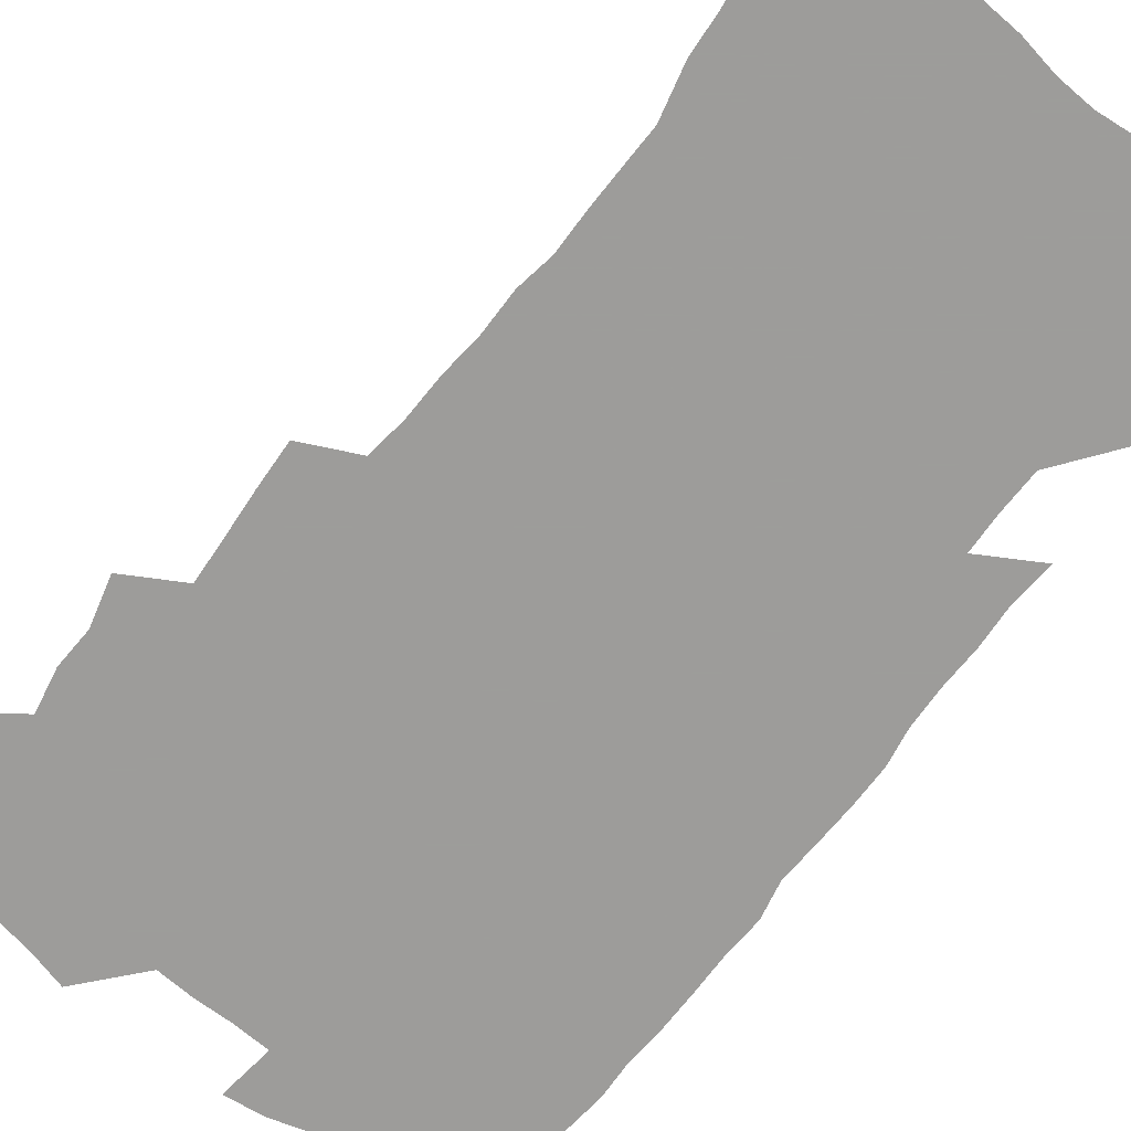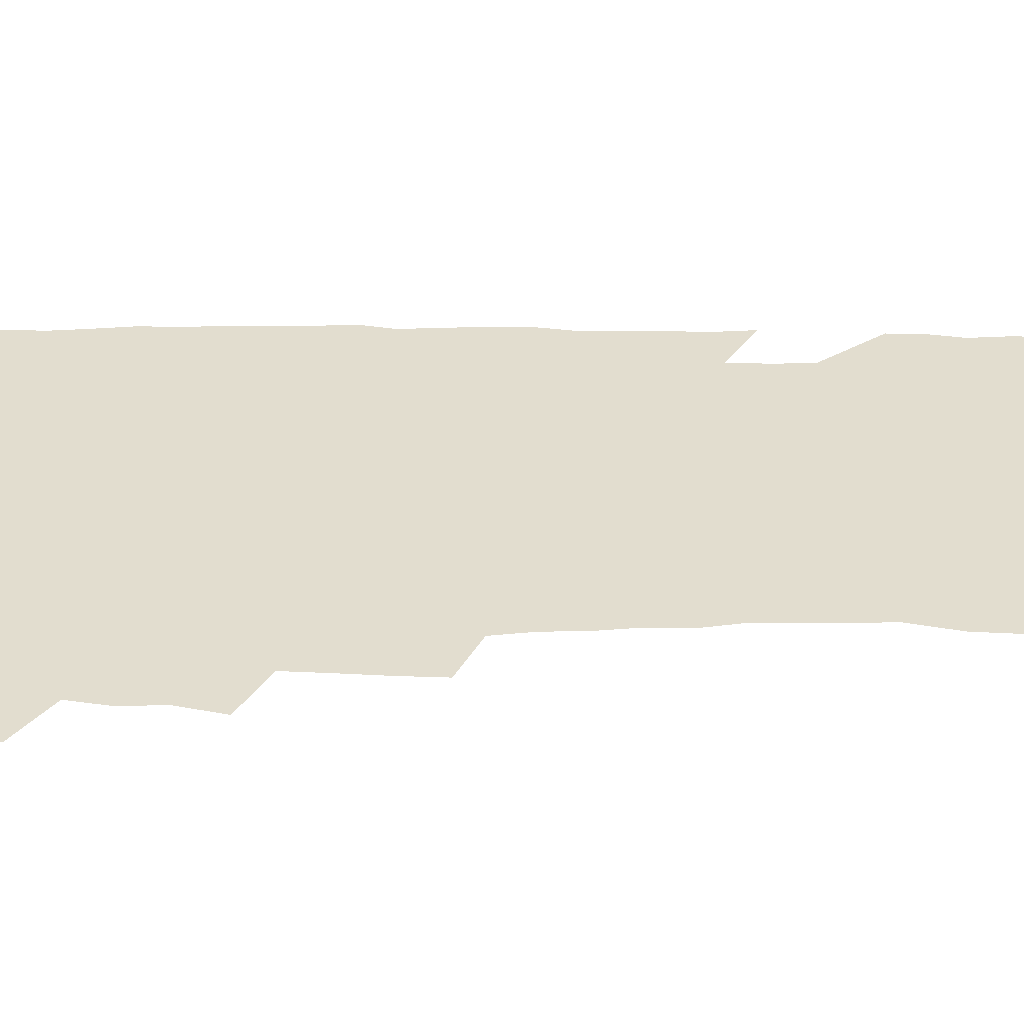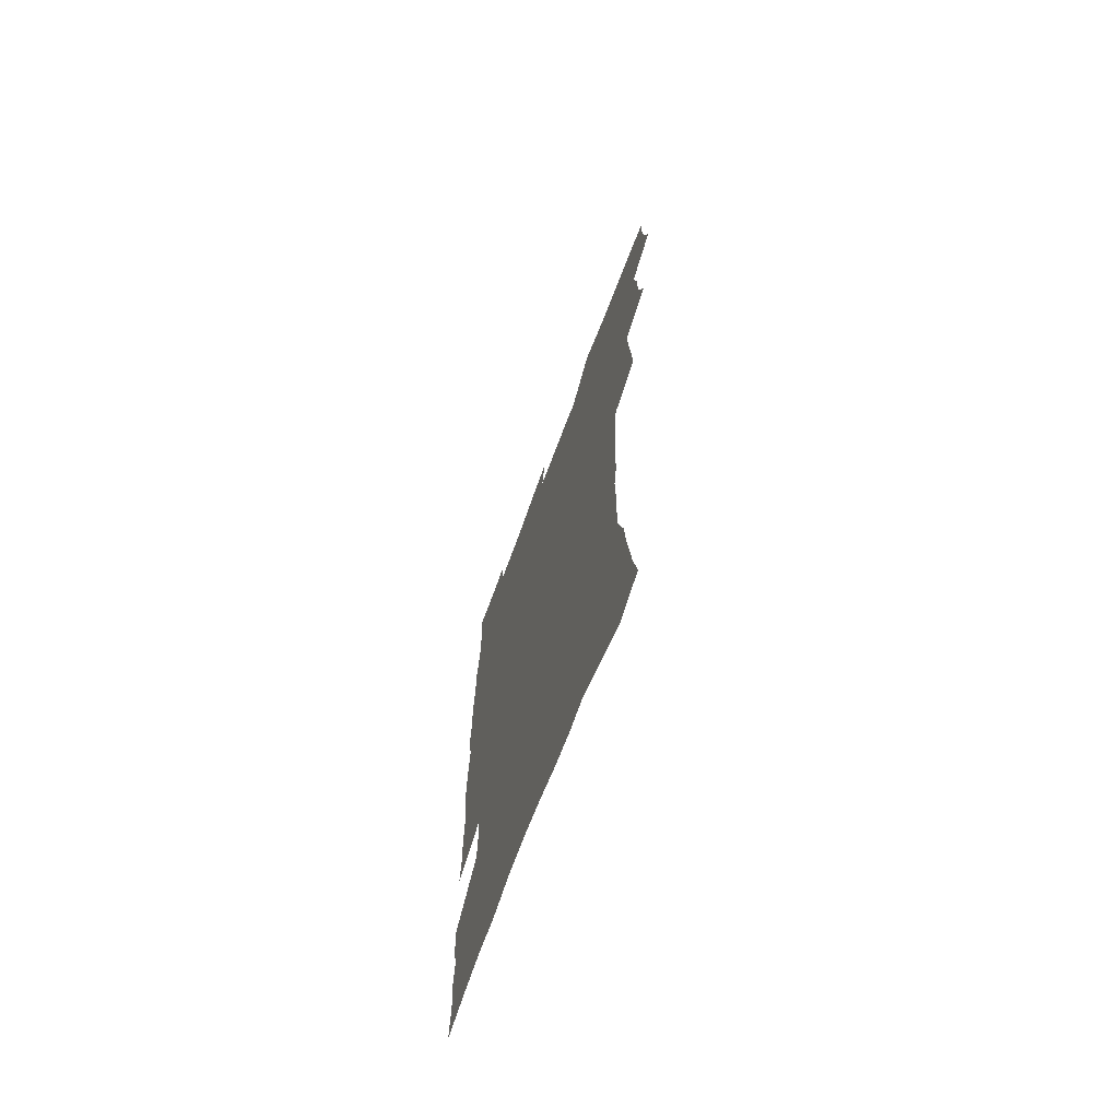
<metadata>
{"format":"obj","ext":"obj","renderer":"f3d","projection":"perspective","resolution":1024,"background":"white","views":[{"elev":-70.3,"azim":-37.4,"up":"+Z"},{"elev":34.9,"azim":-90.0,"up":"+Z"},{"elev":-70.9,"azim":-110.7,"up":"+Y"}]}
</metadata>
<code>
v 475.4 521.5 0
v 479 537.1 0
v 480.3 552 0
v 479.3 567 0
v 488 456.3 0
v 492.7 474.9 0
v 492 490.4 0
v 495.2 507.1 0
v 495.6 522.2 0
v 497.4 537.3 0
v 496.3 552.3 0
v 494.2 568.4 0
v 505.7 391.5 0
v 506.5 409.4 0
v 507.8 427.1 0
v 508.9 444.4 0
v 510.1 461.2 0
v 511.1 477.2 0
v 511.9 492.8 0
v 511.1 507.6 0
v 514.3 523.3 0
v 513.2 537.9 0
v 511.7 552.9 0
v 509.3 569.3 0
v 520.4 169.6 0
v 523.6 186.8 0
v 525.2 202.3 0
v 527.3 218.7 0
v 528.4 234.6 0
v 533.1 254.5 0
v 532.8 269.2 0
v 532.5 284.7 0
v 532.8 301.7 0
v 530.3 315.9 0
v 530.4 333.3 0
v 528.8 348.9 0
v 528.3 366.2 0
v 526.2 381.7 0
v 526.6 399.3 0
v 527.6 416.6 0
v 527.3 432.4 0
v 528.5 448.9 0
v 528 463.8 0
v 529.6 479.6 0
v 530.3 494.5 0
v 528.9 509 0
v 529.4 523.6 0
v 528.4 538.5 0
v 526.6 553.9 0
v 524.3 570.2 0
v 536.7 162.2 0
v 542.2 182.1 0
v 542.3 196 0
v 544 212.5 0
v 548.6 232.5 0
v 549.1 248.1 0
v 550.1 264.2 0
v 548.6 277.9 0
v 548.4 293.4 0
v 548.7 310.3 0
v 548.2 326.3 0
v 547.5 342 0
v 545.7 356.6 0
v 546.4 374 0
v 544.2 388.2 0
v 543.8 404.1 0
v 544.3 420.4 0
v 543.8 435.4 0
v 544.1 450.7 0
v 545.2 466.3 0
v 544.7 480.6 0
v 545.8 495.5 0
v 546.8 509.8 0
v 545.6 523.8 0
v 543.6 539.3 0
v 541.2 556.1 0
v 538.7 573 0
v 552.9 167.9 0
v 556 185.2 0
v 559.2 203.9 0
v 562.8 223.4 0
v 563.7 239.3 0
v 565.5 256.7 0
v 565.3 271.5 0
v 564.6 285.9 0
v 563.2 299.6 0
v 563 315.6 0
v 562.8 331.7 0
v 561.4 346 0
v 561.9 363 0
v 561.2 378 0
v 559.6 392 0
v 559.4 407.5 0
v 559.7 423 0
v 560.3 438.4 0
v 560.6 453.4 0
v 560.5 467.7 0
v 560.9 482.2 0
v 561 496.4 0
v 561 510.3 0
v 560.2 524.3 0
v 558.9 539.2 0
v 557.4 554.8 0
v 552.9 576.9 0
v 570.3 174.8 0
v 572.3 191.3 0
v 576.1 212.3 0
v 577.7 229.6 0
v 578 244.6 0
v 578.4 260.1 0
v 578.1 274.5 0
v 577.8 289.6 0
v 576.5 303 0
v 577.4 321.3 0
v 576.6 335.6 0
v 575.3 349.3 0
v 576.1 366.8 0
v 574.6 380.1 0
v 575.9 397 0
v 575.5 411.3 0
v 574.9 425.3 0
v 575 440.1 0
v 575.4 454.7 0
v 574.2 468.2 0
v 575.1 482.9 0
v 575.5 497 0
v 575.1 510.8 0
v 574.2 525.1 0
v 574.2 538.8 0
v 572.6 554.5 0
v 583.3 172.5 0
v 587.2 195.9 0
v 589.5 215 0
v 590.2 231 0
v 590.7 246.7 0
v 590.9 261.8 0
v 591.2 278 0
v 590.5 291.9 0
v 590 306.8 0
v 590.2 322.8 0
v 589.8 337.9 0
v 589.7 353.6 0
v 589.6 368.9 0
v 589.5 383.8 0
v 589.3 398.2 0
v 588.7 411.6 0
v 589.3 427.3 0
v 588.7 440.8 0
v 589.3 455.7 0
v 589 469.5 0
v 589.1 483.3 0
v 589.5 497.2 0
v 589.4 511.1 0
v 588.9 525.1 0
v 588.2 539.6 0
v 587 555.5 0
v 597.7 173.4 0
v 600.3 194.6 0
v 603 218.9 0
v 603.5 234.6 0
v 603.8 249.8 0
v 603.7 264 0
v 603.7 278.9 0
v 603.8 294.9 0
v 603.8 310.8 0
v 603.3 324.8 0
v 603.4 340.9 0
v 603.3 355.9 0
v 603.1 370.6 0
v 602.9 384.9 0
v 602.8 399.4 0
v 602.9 413.8 0
v 603 428.3 0
v 603.4 443 0
v 603.2 456.4 0
v 603.4 470.4 0
v 603.5 484 0
v 603.2 497.6 0
v 603.5 511.3 0
v 603.1 525.4 0
v 602.4 540.3 0
v 601.8 555.3 0
v 612.8 176.2 0
v 614.2 196.5 0
v 615.5 218.3 0
v 615.9 234.4 0
v 616.1 250.3 0
v 616.1 263.3 0
v 616.5 281.3 0
v 616.3 295.2 0
v 616.3 310.6 0
v 616.2 326.1 0
v 616.3 342.7 0
v 616.2 356.7 0
v 616.1 370.9 0
v 616 384.7 0
v 616.2 399.5 0
v 616.3 413.1 0
v 616.5 428.4 0
v 616.6 442.7 0
v 616.8 456.5 0
v 616.9 470.5 0
v 617 484.2 0
v 617.4 497.9 0
v 617.4 511.6 0
v 617.5 525.3 0
v 617.1 539.6 0
v 616.2 556.1 0
v 613.5 577.6 0
v 627.3 177.1 0
v 627.8 198.2 0
v 628.2 217.5 0
v 628.4 234.3 0
v 628.6 249.4 0
v 628.9 266 0
v 628.9 281.4 0
v 628.9 295.7 0
v 629 310.2 0
v 629.1 324.5 0
v 629.1 341.7 0
v 629.1 356.7 0
v 629.2 371 0
v 629.3 386 0
v 629.5 399.5 0
v 629.6 413.9 0
v 629.9 427.9 0
v 630 442.6 0
v 630.3 456.1 0
v 630.3 470.7 0
v 630.6 483.9 0
v 630.9 497.7 0
v 631.3 511.4 0
v 631.5 525.4 0
v 631.4 540 0
v 631.2 555.2 0
v 628.9 575.8 0
v 641.7 175.8 0
v 641.3 197.5 0
v 641.1 216.2 0
v 641.3 232 0
v 641.2 248.8 0
v 641.7 263.8 0
v 641.4 280.3 0
v 641.4 295.6 0
v 641.8 309.2 0
v 641.8 326.9 0
v 641.9 341.2 0
v 642.1 355.7 0
v 642.4 370 0
v 642.5 384.7 0
v 642.7 399 0
v 642.8 413.6 0
v 643.6 426.7 0
v 643.4 441.9 0
v 644 455.7 0
v 643.8 470.1 0
v 644.1 483.8 0
v 644.9 497.4 0
v 645.2 511.2 0
v 645.8 525 0
v 646.3 538.9 0
v 646 554.2 0
v 645.6 571.1 0
v 656.6 171.3 0
v 655.1 194.4 0
v 654.3 213.8 0
v 654.4 229.7 0
v 655.3 243.9 0
v 654.4 262.2 0
v 654.5 277.6 0
v 654.6 293 0
v 654.7 308.6 0
v 655.1 323.6 0
v 655.3 338.6 0
v 655.8 353.2 0
v 655.7 368.4 0
v 655.9 383.1 0
v 656.3 397.5 0
v 656.6 412 0
v 657.1 426.1 0
v 658.9 439.2 0
v 658 454.8 0
v 658.8 468.4 0
v 658.5 482.9 0
v 658.7 497 0
v 658.7 510.7 0
v 660.4 524.6 0
v 660.3 538.8 0
v 660.6 553.4 0
v 660.7 569.1 0
v 670.7 170.9 0
v 670.3 188.4 0
v 668.6 209.1 0
v 668.6 225.3 0
v 668.1 242.2 0
v 668.2 257.7 0
v 668.1 273.6 0
v 668 289.6 0
v 668.9 304.1 0
v 668.8 320.2 0
v 670.6 333.5 0
v 669.8 350.1 0
v 670.3 364.8 0
v 670.6 379.6 0
v 671.8 393.8 0
v 671.4 409.3 0
v 671.3 424.3 0
v 672.4 438.3 0
v 672.1 453.4 0
v 672.8 467.5 0
v 672.6 482.1 0
v 673 496.2 0
v 675.8 510.1 0
v 675.3 524.4 0
v 674.8 538.9 0
v 675 553.2 0
v 675.4 568.5 0
v 675.5 585.2 0
v 685.5 167.3 0
v 683.8 187.1 0
v 683.3 204 0
v 684 219.2 0
v 682.9 236.7 0
v 682 253.3 0
v 683 267.5 0
v 682.7 283.8 0
v 683.3 299.3 0
v 683.6 315.2 0
v 684.2 330.4 0
v 684.6 345.7 0
v 685.3 360.5 0
v 685.9 375.4 0
v 687.5 389.6 0
v 687.2 405.4 0
v 687.3 420.6 0
v 688.4 435.2 0
v 687.9 450.6 0
v 687.9 465.4 0
v 689.6 479.5 0
v 688.9 494.6 0
v 690.7 508.9 0
v 689.6 524.3 0
v 689.5 538.6 0
v 689.3 552.7 0
v 690.1 567.4 0
v 690.9 582.5 0
v 700.9 162.3 0
v 699.5 180.8 0
v 701.1 195.4 0
v 699.9 212.7 0
v 702.4 226.2 0
v 702.9 241.4 0
v 705.2 286.6 0
v 703.8 304.5 0
v 704.8 320 0
v 704.3 336.5 0
v 704.9 352 0
v 707.3 366.3 0
v 707.4 382 0
v 706.8 398.4 0
v 706 414.8 0
v 709 429 0
v 708.1 445.2 0
v 708.3 460.6 0
v 708.3 476 0
v 707.2 491.8 0
v 707.9 506.6 0
v 706.2 522.8 0
v 704.8 538.3 0
v 705.2 552.9 0
v 705.2 567.4 0
v 706.4 582.9 0
f 8 9 1
f 1 9 2
f 9 10 2
f 2 10 3
f 10 11 3
f 3 11 4
f 11 12 4
f 16 17 5
f 5 17 6
f 17 18 6
f 6 18 7
f 18 19 7
f 7 19 8
f 19 20 8
f 8 20 9
f 20 21 9
f 9 21 10
f 21 22 10
f 10 22 11
f 22 23 11
f 11 23 12
f 23 24 12
f 38 39 13
f 13 39 14
f 39 40 14
f 14 40 15
f 40 41 15
f 15 41 16
f 41 42 16
f 16 42 17
f 42 43 17
f 17 43 18
f 43 44 18
f 18 44 19
f 44 45 19
f 19 45 20
f 45 46 20
f 20 46 21
f 46 47 21
f 21 47 22
f 47 48 22
f 22 48 23
f 48 49 23
f 23 49 24
f 49 50 24
f 51 52 25
f 25 52 26
f 52 53 26
f 26 53 27
f 53 54 27
f 27 54 28
f 54 55 28
f 28 55 29
f 55 56 29
f 29 56 30
f 56 57 30
f 30 57 31
f 57 58 31
f 31 58 32
f 58 59 32
f 32 59 33
f 59 60 33
f 33 60 34
f 60 61 34
f 34 61 35
f 61 62 35
f 35 62 36
f 62 63 36
f 36 63 37
f 63 64 37
f 37 64 38
f 64 65 38
f 38 65 39
f 65 66 39
f 39 66 40
f 66 67 40
f 40 67 41
f 67 68 41
f 41 68 42
f 68 69 42
f 42 69 43
f 69 70 43
f 43 70 44
f 70 71 44
f 44 71 45
f 71 72 45
f 45 72 46
f 72 73 46
f 46 73 47
f 73 74 47
f 47 74 48
f 74 75 48
f 48 75 49
f 75 76 49
f 49 76 50
f 76 77 50
f 51 78 52
f 78 79 52
f 52 79 53
f 79 80 53
f 53 80 54
f 80 81 54
f 54 81 55
f 81 82 55
f 55 82 56
f 82 83 56
f 56 83 57
f 83 84 57
f 57 84 58
f 84 85 58
f 58 85 59
f 85 86 59
f 59 86 60
f 86 87 60
f 60 87 61
f 87 88 61
f 61 88 62
f 88 89 62
f 62 89 63
f 89 90 63
f 63 90 64
f 90 91 64
f 64 91 65
f 91 92 65
f 65 92 66
f 92 93 66
f 66 93 67
f 93 94 67
f 67 94 68
f 94 95 68
f 68 95 69
f 95 96 69
f 69 96 70
f 96 97 70
f 70 97 71
f 97 98 71
f 71 98 72
f 98 99 72
f 72 99 73
f 99 100 73
f 73 100 74
f 100 101 74
f 74 101 75
f 101 102 75
f 75 102 76
f 102 103 76
f 76 103 77
f 103 104 77
f 78 105 79
f 105 106 79
f 79 106 80
f 106 107 80
f 80 107 81
f 107 108 81
f 81 108 82
f 108 109 82
f 82 109 83
f 109 110 83
f 83 110 84
f 110 111 84
f 84 111 85
f 111 112 85
f 85 112 86
f 112 113 86
f 86 113 87
f 113 114 87
f 87 114 88
f 114 115 88
f 88 115 89
f 115 116 89
f 89 116 90
f 116 117 90
f 90 117 91
f 117 118 91
f 91 118 92
f 118 119 92
f 92 119 93
f 119 120 93
f 93 120 94
f 120 121 94
f 94 121 95
f 121 122 95
f 95 122 96
f 122 123 96
f 96 123 97
f 123 124 97
f 97 124 98
f 124 125 98
f 98 125 99
f 125 126 99
f 99 126 100
f 126 127 100
f 100 127 101
f 127 128 101
f 101 128 102
f 128 129 102
f 102 129 103
f 129 130 103
f 103 130 104
f 105 131 106
f 131 132 106
f 106 132 107
f 132 133 107
f 107 133 108
f 133 134 108
f 108 134 109
f 134 135 109
f 109 135 110
f 135 136 110
f 110 136 111
f 136 137 111
f 111 137 112
f 137 138 112
f 112 138 113
f 138 139 113
f 113 139 114
f 139 140 114
f 114 140 115
f 140 141 115
f 115 141 116
f 141 142 116
f 116 142 117
f 142 143 117
f 117 143 118
f 143 144 118
f 118 144 119
f 144 145 119
f 119 145 120
f 145 146 120
f 120 146 121
f 146 147 121
f 121 147 122
f 147 148 122
f 122 148 123
f 148 149 123
f 123 149 124
f 149 150 124
f 124 150 125
f 150 151 125
f 125 151 126
f 151 152 126
f 126 152 127
f 152 153 127
f 127 153 128
f 153 154 128
f 128 154 129
f 154 155 129
f 129 155 130
f 155 156 130
f 131 157 132
f 157 158 132
f 132 158 133
f 158 159 133
f 133 159 134
f 159 160 134
f 134 160 135
f 160 161 135
f 135 161 136
f 161 162 136
f 136 162 137
f 162 163 137
f 137 163 138
f 163 164 138
f 138 164 139
f 164 165 139
f 139 165 140
f 165 166 140
f 140 166 141
f 166 167 141
f 141 167 142
f 167 168 142
f 142 168 143
f 168 169 143
f 143 169 144
f 169 170 144
f 144 170 145
f 170 171 145
f 145 171 146
f 171 172 146
f 146 172 147
f 172 173 147
f 147 173 148
f 173 174 148
f 148 174 149
f 174 175 149
f 149 175 150
f 175 176 150
f 150 176 151
f 176 177 151
f 151 177 152
f 177 178 152
f 152 178 153
f 178 179 153
f 153 179 154
f 179 180 154
f 154 180 155
f 180 181 155
f 155 181 156
f 181 182 156
f 157 183 158
f 183 184 158
f 158 184 159
f 184 185 159
f 159 185 160
f 185 186 160
f 160 186 161
f 186 187 161
f 161 187 162
f 187 188 162
f 162 188 163
f 188 189 163
f 163 189 164
f 189 190 164
f 164 190 165
f 190 191 165
f 165 191 166
f 191 192 166
f 166 192 167
f 192 193 167
f 167 193 168
f 193 194 168
f 168 194 169
f 194 195 169
f 169 195 170
f 195 196 170
f 170 196 171
f 196 197 171
f 171 197 172
f 197 198 172
f 172 198 173
f 198 199 173
f 173 199 174
f 199 200 174
f 174 200 175
f 200 201 175
f 175 201 176
f 201 202 176
f 176 202 177
f 202 203 177
f 177 203 178
f 203 204 178
f 178 204 179
f 204 205 179
f 179 205 180
f 205 206 180
f 180 206 181
f 206 207 181
f 181 207 182
f 207 208 182
f 183 210 184
f 210 211 184
f 184 211 185
f 211 212 185
f 185 212 186
f 212 213 186
f 186 213 187
f 213 214 187
f 187 214 188
f 214 215 188
f 188 215 189
f 215 216 189
f 189 216 190
f 216 217 190
f 190 217 191
f 217 218 191
f 191 218 192
f 218 219 192
f 192 219 193
f 219 220 193
f 193 220 194
f 220 221 194
f 194 221 195
f 221 222 195
f 195 222 196
f 222 223 196
f 196 223 197
f 223 224 197
f 197 224 198
f 224 225 198
f 198 225 199
f 225 226 199
f 199 226 200
f 226 227 200
f 200 227 201
f 227 228 201
f 201 228 202
f 228 229 202
f 202 229 203
f 229 230 203
f 203 230 204
f 230 231 204
f 204 231 205
f 231 232 205
f 205 232 206
f 232 233 206
f 206 233 207
f 233 234 207
f 207 234 208
f 234 235 208
f 208 235 209
f 235 236 209
f 210 237 211
f 237 238 211
f 211 238 212
f 238 239 212
f 212 239 213
f 239 240 213
f 213 240 214
f 240 241 214
f 214 241 215
f 241 242 215
f 215 242 216
f 242 243 216
f 216 243 217
f 243 244 217
f 217 244 218
f 244 245 218
f 218 245 219
f 245 246 219
f 219 246 220
f 246 247 220
f 220 247 221
f 247 248 221
f 221 248 222
f 248 249 222
f 222 249 223
f 249 250 223
f 223 250 224
f 250 251 224
f 224 251 225
f 251 252 225
f 225 252 226
f 252 253 226
f 226 253 227
f 253 254 227
f 227 254 228
f 254 255 228
f 228 255 229
f 255 256 229
f 229 256 230
f 256 257 230
f 230 257 231
f 257 258 231
f 231 258 232
f 258 259 232
f 232 259 233
f 259 260 233
f 233 260 234
f 260 261 234
f 234 261 235
f 261 262 235
f 235 262 236
f 262 263 236
f 237 264 238
f 264 265 238
f 238 265 239
f 265 266 239
f 239 266 240
f 266 267 240
f 240 267 241
f 267 268 241
f 241 268 242
f 268 269 242
f 242 269 243
f 269 270 243
f 243 270 244
f 270 271 244
f 244 271 245
f 271 272 245
f 245 272 246
f 272 273 246
f 246 273 247
f 273 274 247
f 247 274 248
f 274 275 248
f 248 275 249
f 275 276 249
f 249 276 250
f 276 277 250
f 250 277 251
f 277 278 251
f 251 278 252
f 278 279 252
f 252 279 253
f 279 280 253
f 253 280 254
f 280 281 254
f 254 281 255
f 281 282 255
f 255 282 256
f 282 283 256
f 256 283 257
f 283 284 257
f 257 284 258
f 284 285 258
f 258 285 259
f 285 286 259
f 259 286 260
f 286 287 260
f 260 287 261
f 287 288 261
f 261 288 262
f 288 289 262
f 262 289 263
f 289 290 263
f 264 291 265
f 291 292 265
f 265 292 266
f 292 293 266
f 266 293 267
f 293 294 267
f 267 294 268
f 294 295 268
f 268 295 269
f 295 296 269
f 269 296 270
f 296 297 270
f 270 297 271
f 297 298 271
f 271 298 272
f 298 299 272
f 272 299 273
f 299 300 273
f 273 300 274
f 300 301 274
f 274 301 275
f 301 302 275
f 275 302 276
f 302 303 276
f 276 303 277
f 303 304 277
f 277 304 278
f 304 305 278
f 278 305 279
f 305 306 279
f 279 306 280
f 306 307 280
f 280 307 281
f 307 308 281
f 281 308 282
f 308 309 282
f 282 309 283
f 309 310 283
f 283 310 284
f 310 311 284
f 284 311 285
f 311 312 285
f 285 312 286
f 312 313 286
f 286 313 287
f 313 314 287
f 287 314 288
f 314 315 288
f 288 315 289
f 315 316 289
f 289 316 290
f 316 317 290
f 291 319 292
f 319 320 292
f 292 320 293
f 320 321 293
f 293 321 294
f 321 322 294
f 294 322 295
f 322 323 295
f 295 323 296
f 323 324 296
f 296 324 297
f 324 325 297
f 297 325 298
f 325 326 298
f 298 326 299
f 326 327 299
f 299 327 300
f 327 328 300
f 300 328 301
f 328 329 301
f 301 329 302
f 329 330 302
f 302 330 303
f 330 331 303
f 303 331 304
f 331 332 304
f 304 332 305
f 332 333 305
f 305 333 306
f 333 334 306
f 306 334 307
f 334 335 307
f 307 335 308
f 335 336 308
f 308 336 309
f 336 337 309
f 309 337 310
f 337 338 310
f 310 338 311
f 338 339 311
f 311 339 312
f 339 340 312
f 312 340 313
f 340 341 313
f 313 341 314
f 341 342 314
f 314 342 315
f 342 343 315
f 315 343 316
f 343 344 316
f 316 344 317
f 344 345 317
f 317 345 318
f 345 346 318
f 319 347 320
f 347 348 320
f 320 348 321
f 348 349 321
f 321 349 322
f 349 350 322
f 322 350 323
f 350 351 323
f 323 351 324
f 351 352 324
f 324 352 325
f 327 353 328
f 353 354 328
f 328 354 329
f 354 355 329
f 329 355 330
f 355 356 330
f 330 356 331
f 356 357 331
f 331 357 332
f 357 358 332
f 332 358 333
f 358 359 333
f 333 359 334
f 359 360 334
f 334 360 335
f 360 361 335
f 335 361 336
f 361 362 336
f 336 362 337
f 362 363 337
f 337 363 338
f 363 364 338
f 338 364 339
f 364 365 339
f 339 365 340
f 365 366 340
f 340 366 341
f 366 367 341
f 341 367 342
f 367 368 342
f 342 368 343
f 368 369 343
f 343 369 344
f 369 370 344
f 344 370 345
f 370 371 345
f 345 371 346
f 371 372 346

</code>
